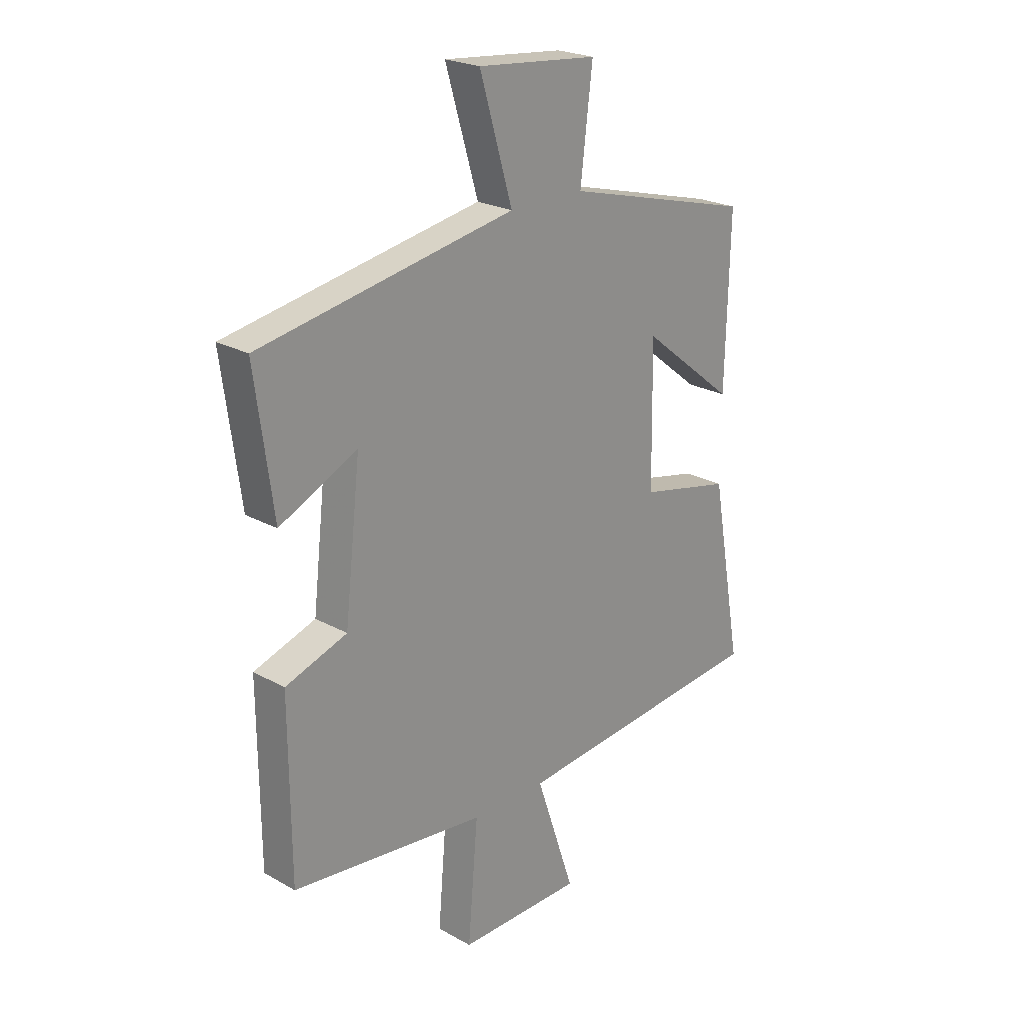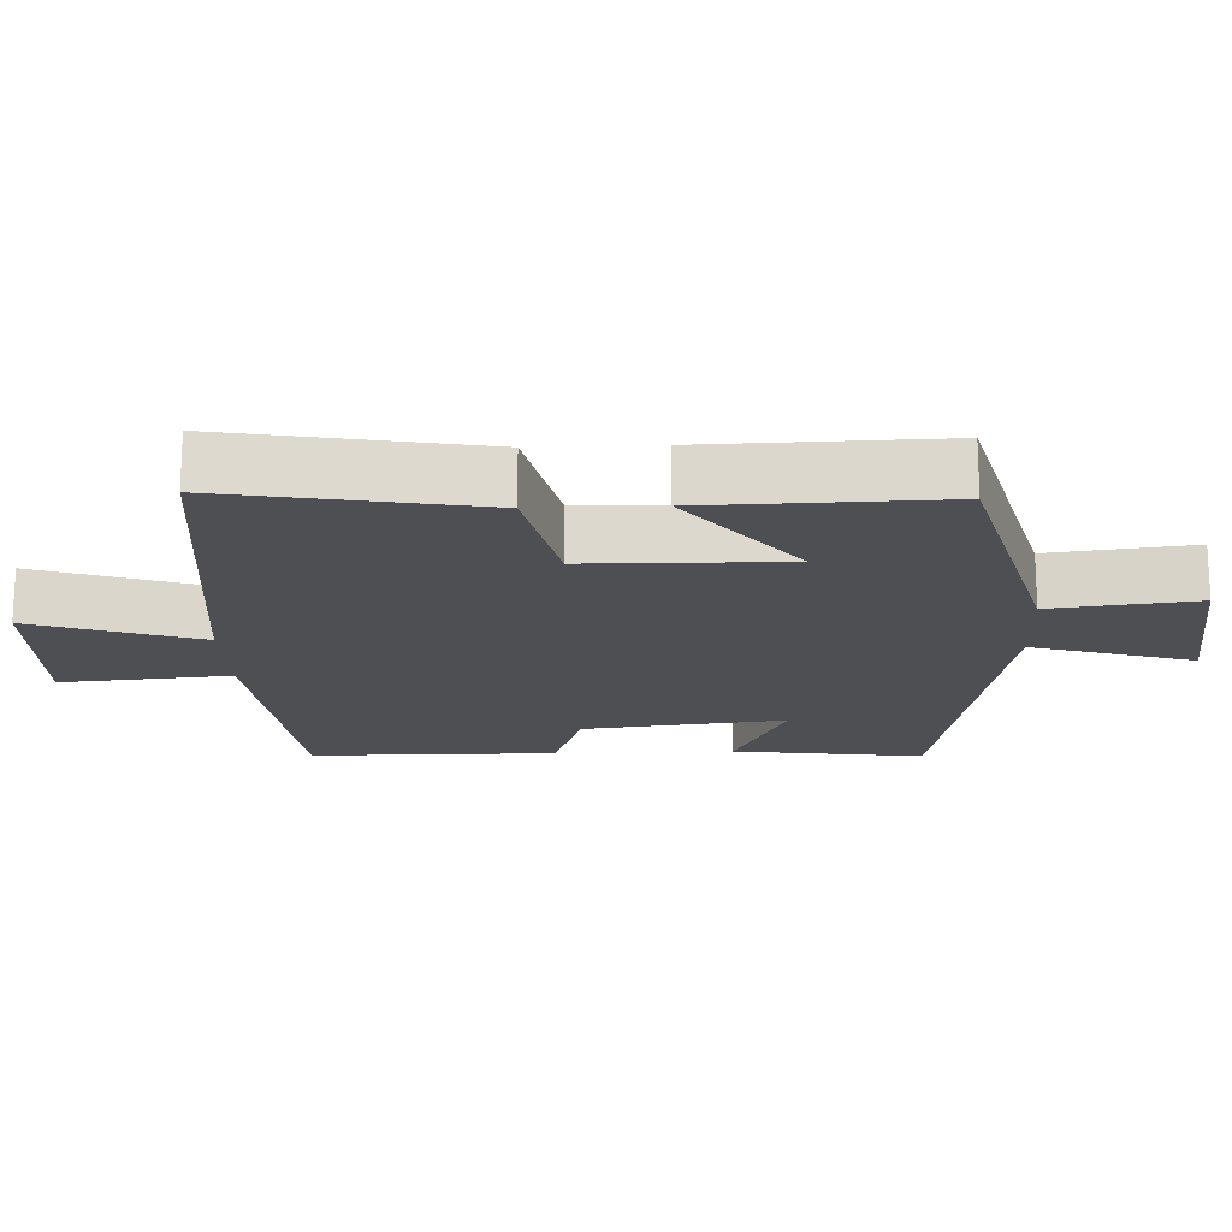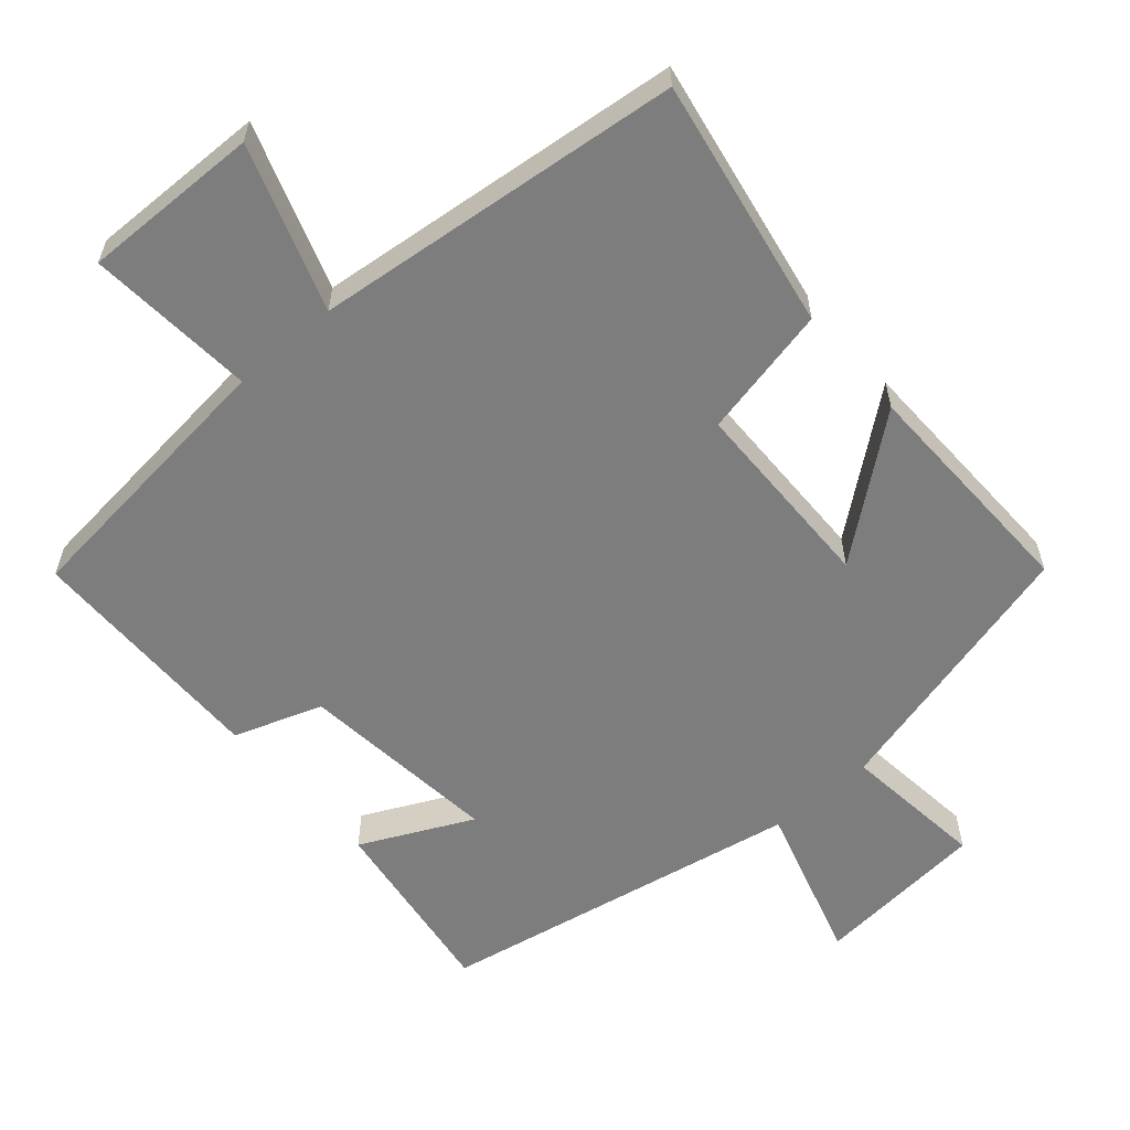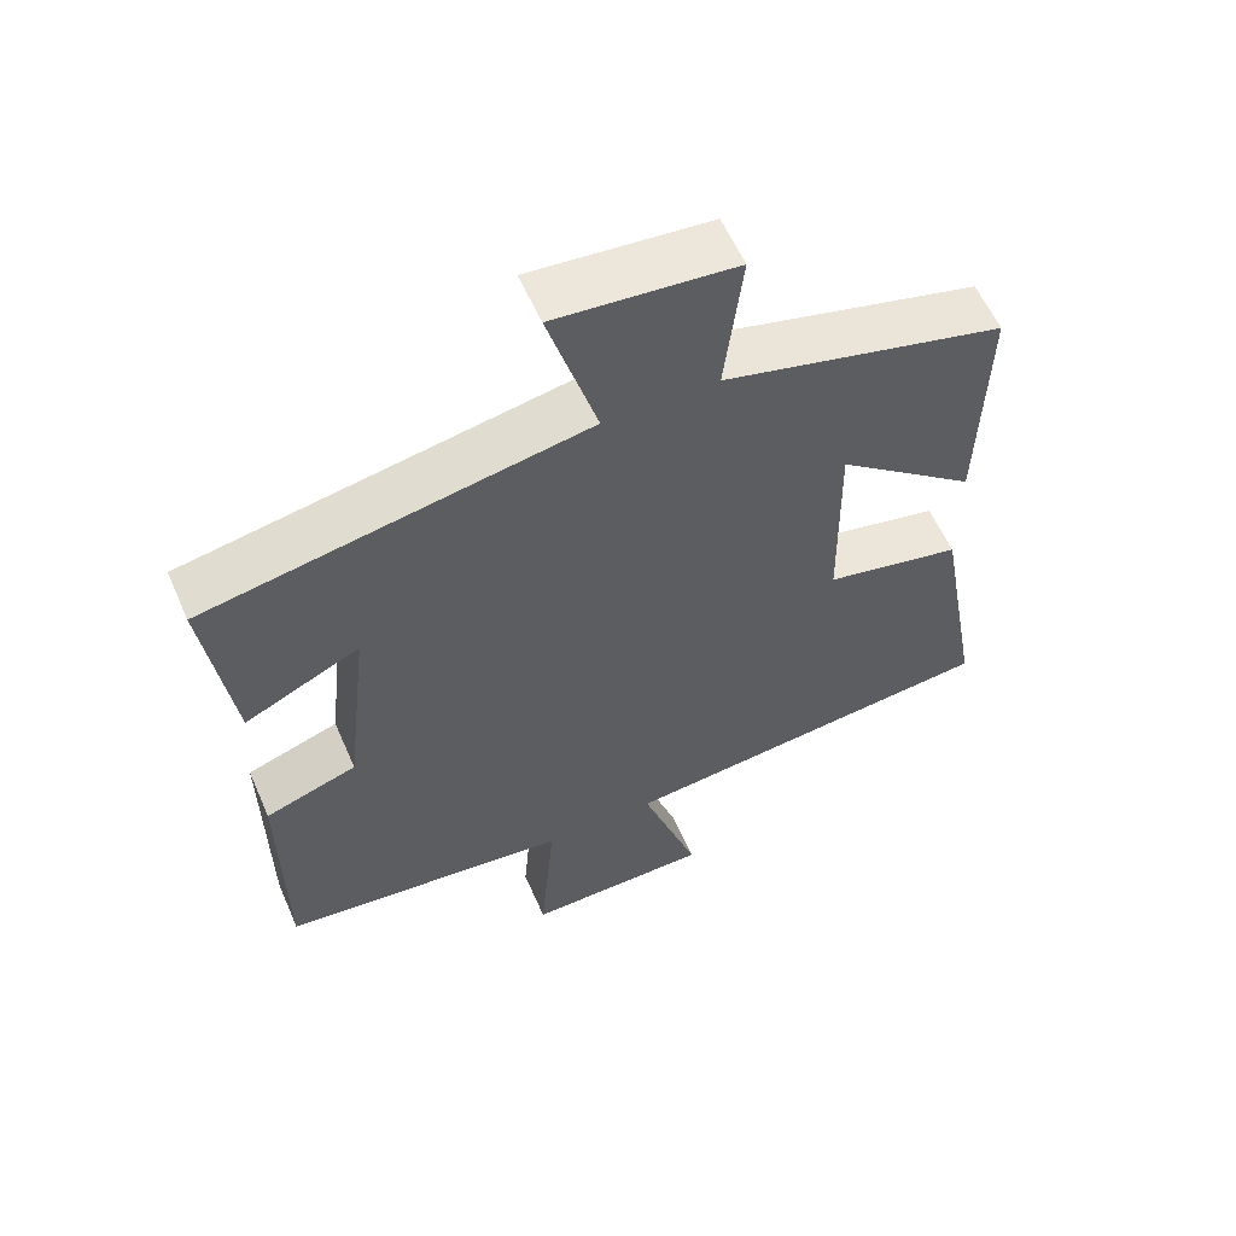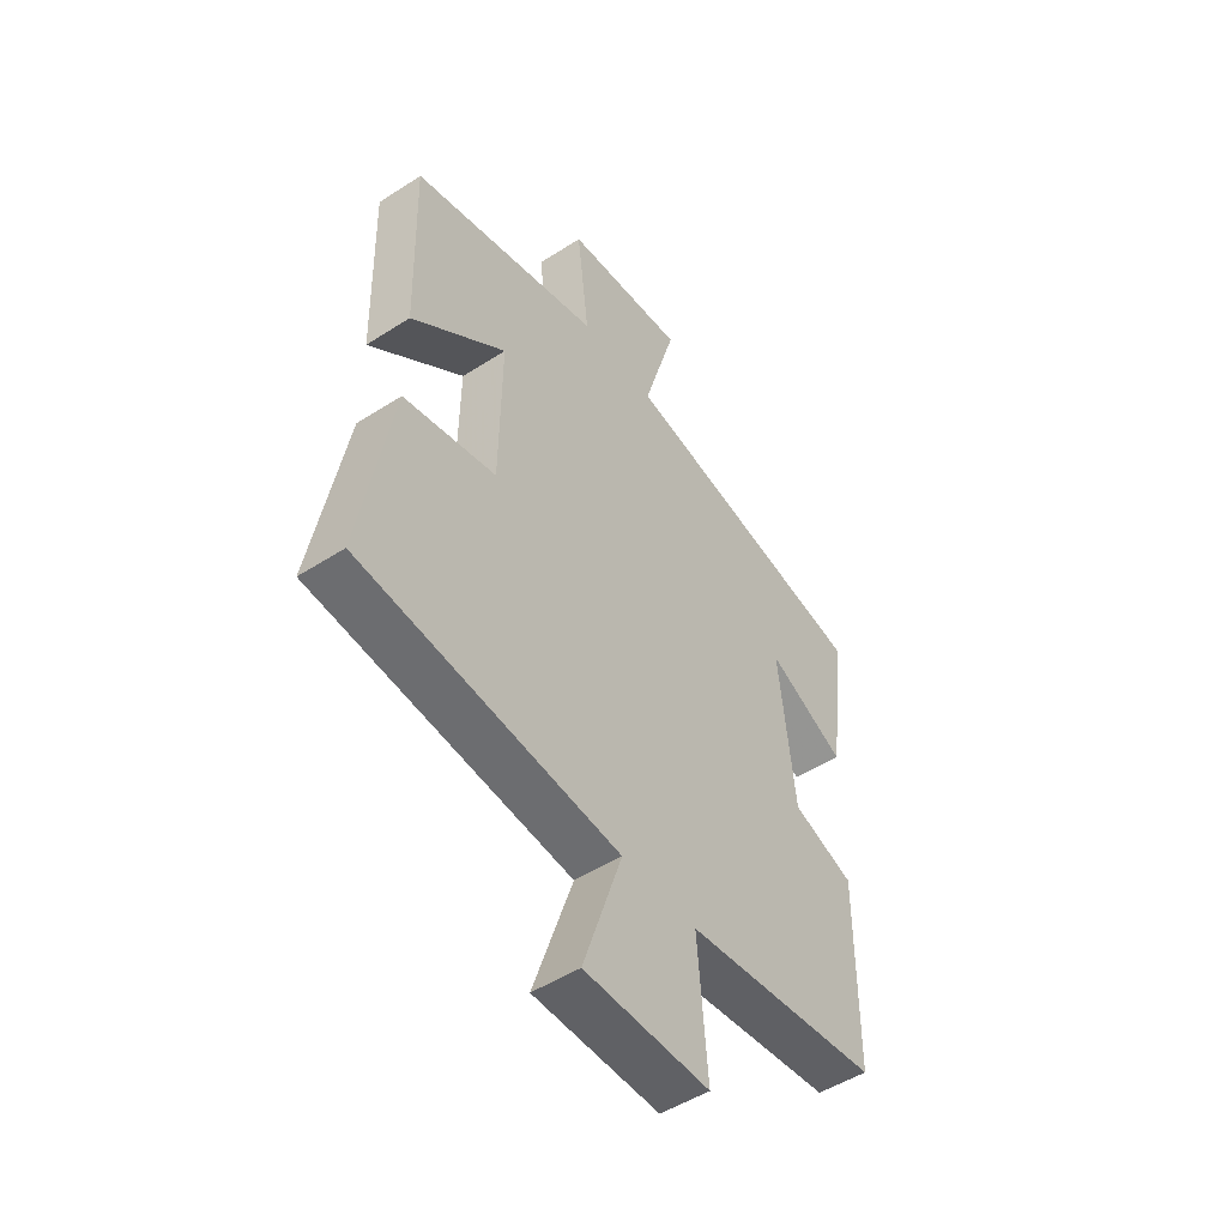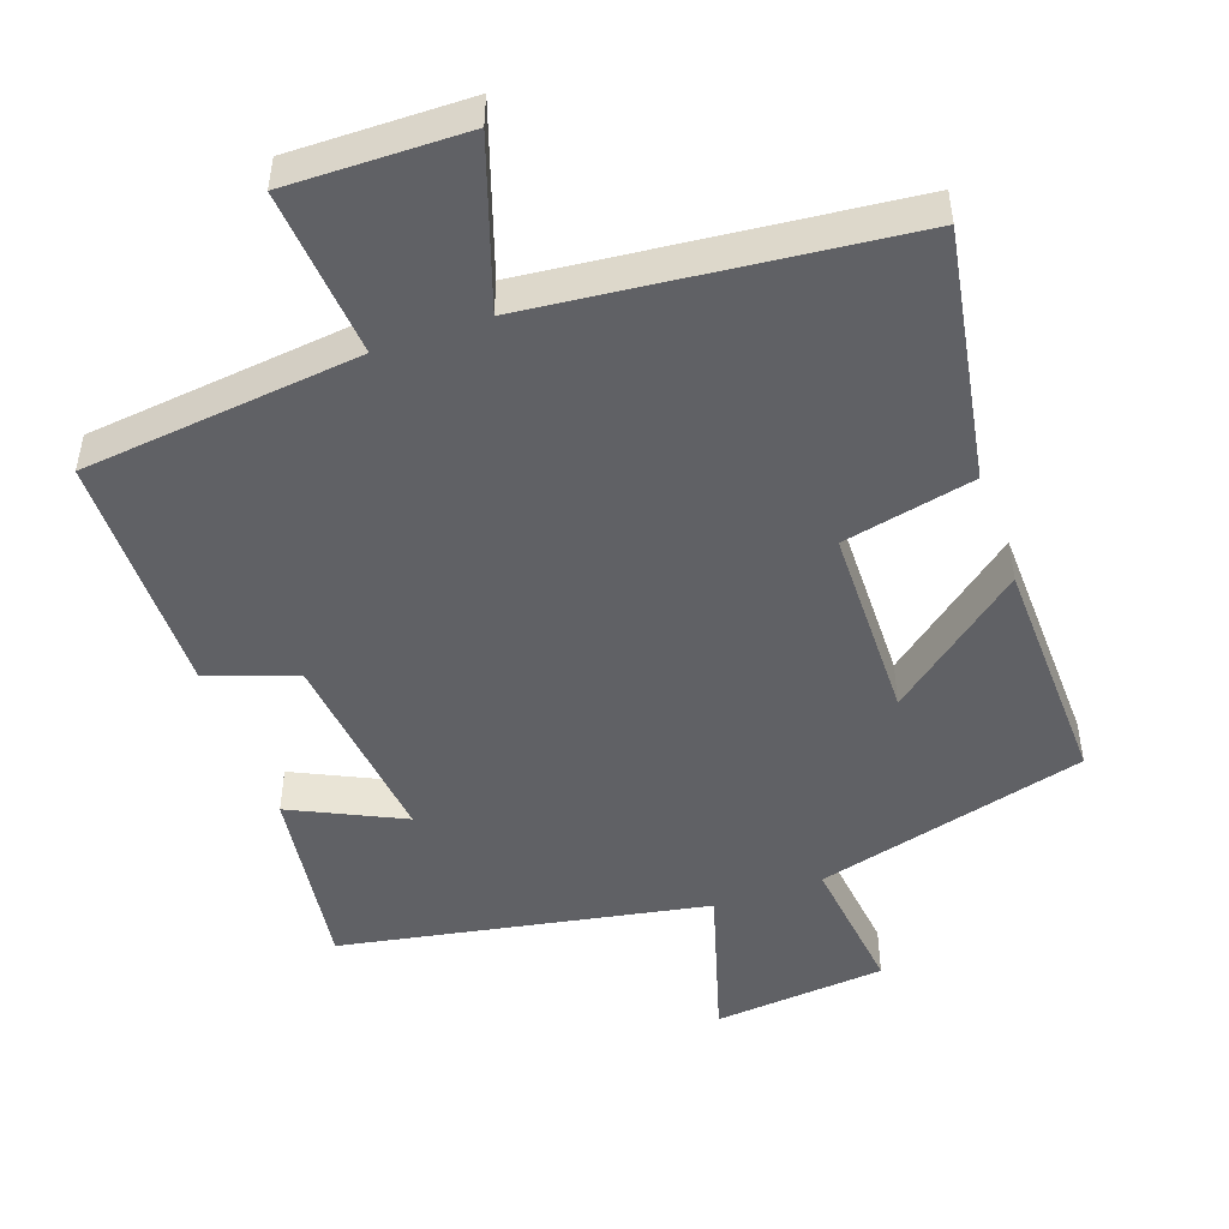
<metadata>
{"format":"obj","ext":"obj","renderer":"f3d","projection":"perspective","resolution":1024,"background":"white","views":[{"elev":23.0,"azim":133.5,"up":"+Z"},{"elev":-18.0,"azim":-87.7,"up":"+Y"},{"elev":-59.1,"azim":-139.2,"up":"+Y"},{"elev":58.7,"azim":156.4,"up":"+Z"},{"elev":-49.6,"azim":-54.5,"up":"+Z"},{"elev":-48.8,"azim":-160.5,"up":"+Y"}]}
</metadata>
<code>
v 0.536 0.07 0.404
v 0.5 0.07 0.137
v 0.344 0.07 0.212
v 0.376 0.07 -0.07
v 0.5 0.07 -0.113
v 0.498 0.07 -0.457
v 0.107 0.07 -0.5
v 0.127 0.07 -0.736
v -0.123 0.07 -0.732
v -0.045 0.07 -0.5
v -0.563 0.07 -0.446
v -0.5 0.07 -0.093
v -0.315 0.07 -0.053
v -0.311 0.07 0.223
v -0.5 0.07 0.073
v -0.508 0.07 0.401
v -0.128 0.07 0.5
v -0.152 0.07 0.701
v 0.09 0.07 0.723
v 0.024 0.07 0.5
v 0.536 0 0.404
v 0.5 0 0.137
v 0.344 0 0.212
v 0.376 0 -0.07
v 0.5 0 -0.113
v 0.498 0 -0.457
v 0.107 0 -0.5
v 0.127 0 -0.736
v -0.123 0 -0.732
v -0.045 0 -0.5
v -0.563 0 -0.446
v -0.5 0 -0.093
v -0.315 0 -0.053
v -0.311 0 0.223
v -0.5 0 0.073
v -0.508 0 0.401
v -0.128 0 0.5
v -0.152 0 0.701
v 0.09 0 0.723
v 0.024 0 0.5
f 17 18 19 20
f 14 15 16 17
f 13 14 17 20
f 10 11 12 13
f 10 13 20
f 7 8 9 10
f 4 5 6 7
f 3 4 7 10
f 20 1 2 3
f 3 10 20
f 40 39 38 37
f 37 36 35 34
f 40 37 34 33
f 33 32 31 30
f 40 33 30
f 30 29 28 27
f 27 26 25 24
f 30 27 24 23
f 23 22 21 40
f 40 30 23
f 1 21 22 2
f 2 22 23 3
f 3 23 24 4
f 4 24 25 5
f 5 25 26 6
f 6 26 27 7
f 7 27 28 8
f 8 28 29 9
f 9 29 30 10
f 10 30 31 11
f 11 31 32 12
f 12 32 33 13
f 13 33 34 14
f 14 34 35 15
f 15 35 36 16
f 16 36 37 17
f 17 37 38 18
f 18 38 39 19
f 19 39 40 20
f 20 40 21 1

</code>
